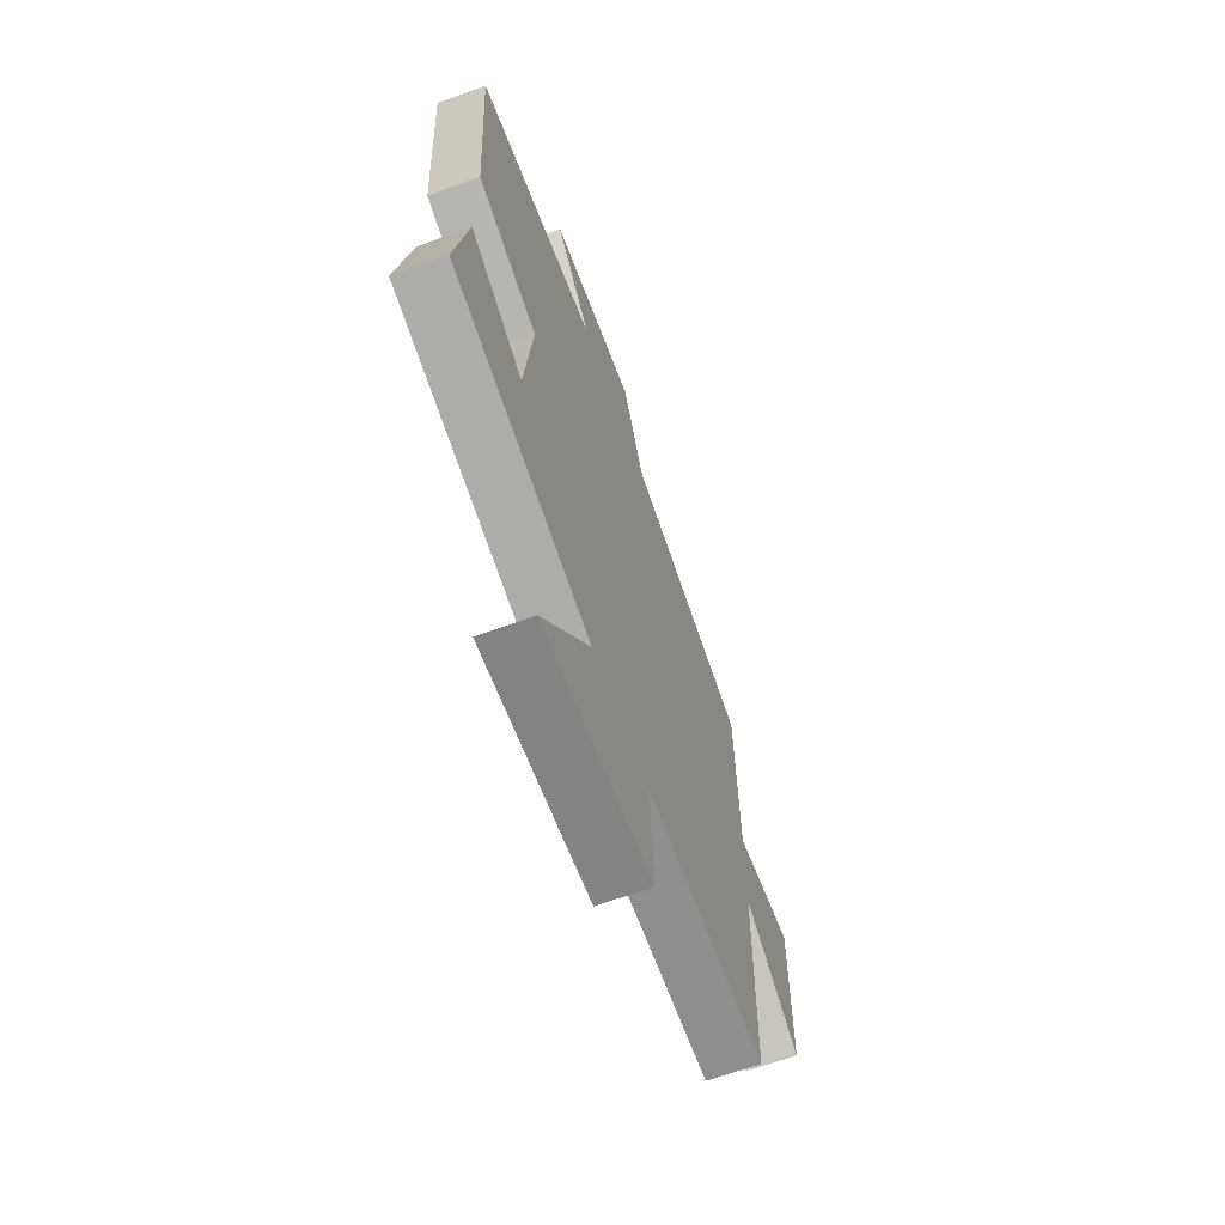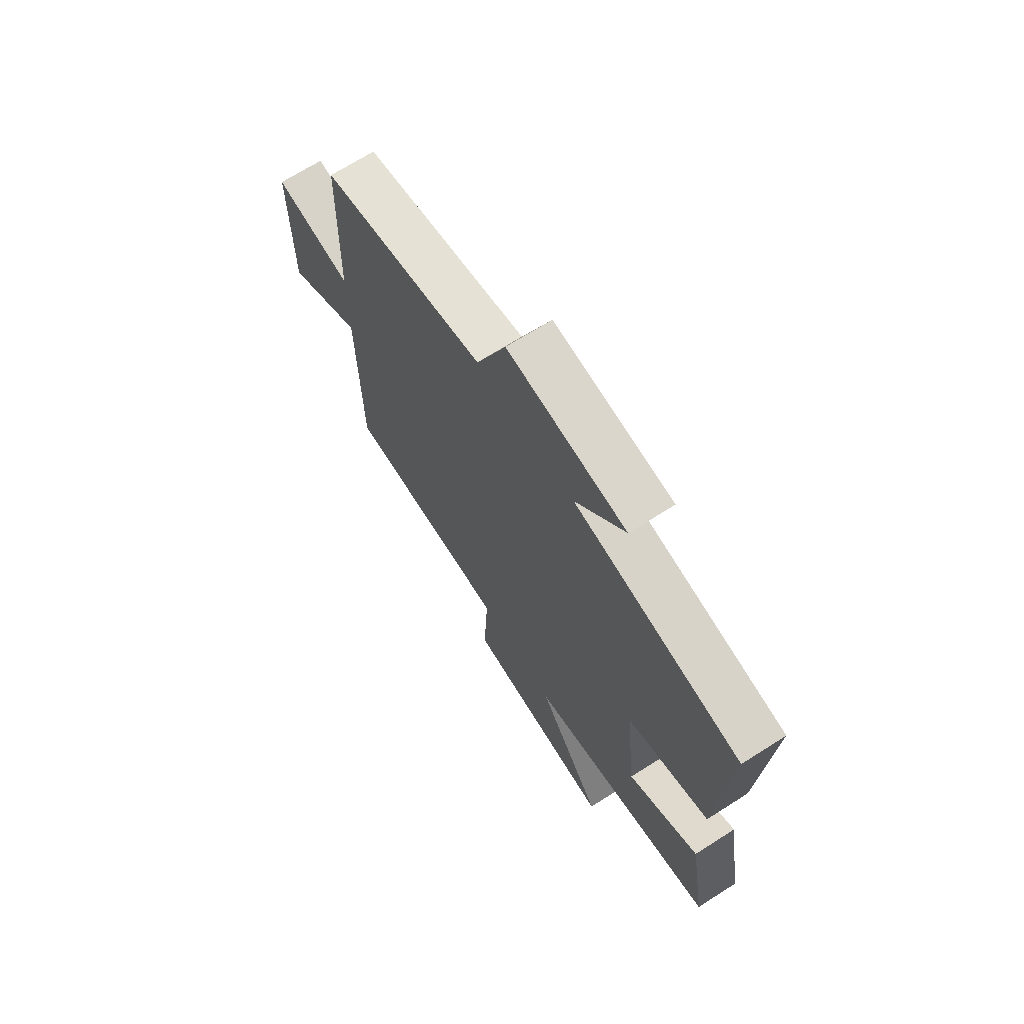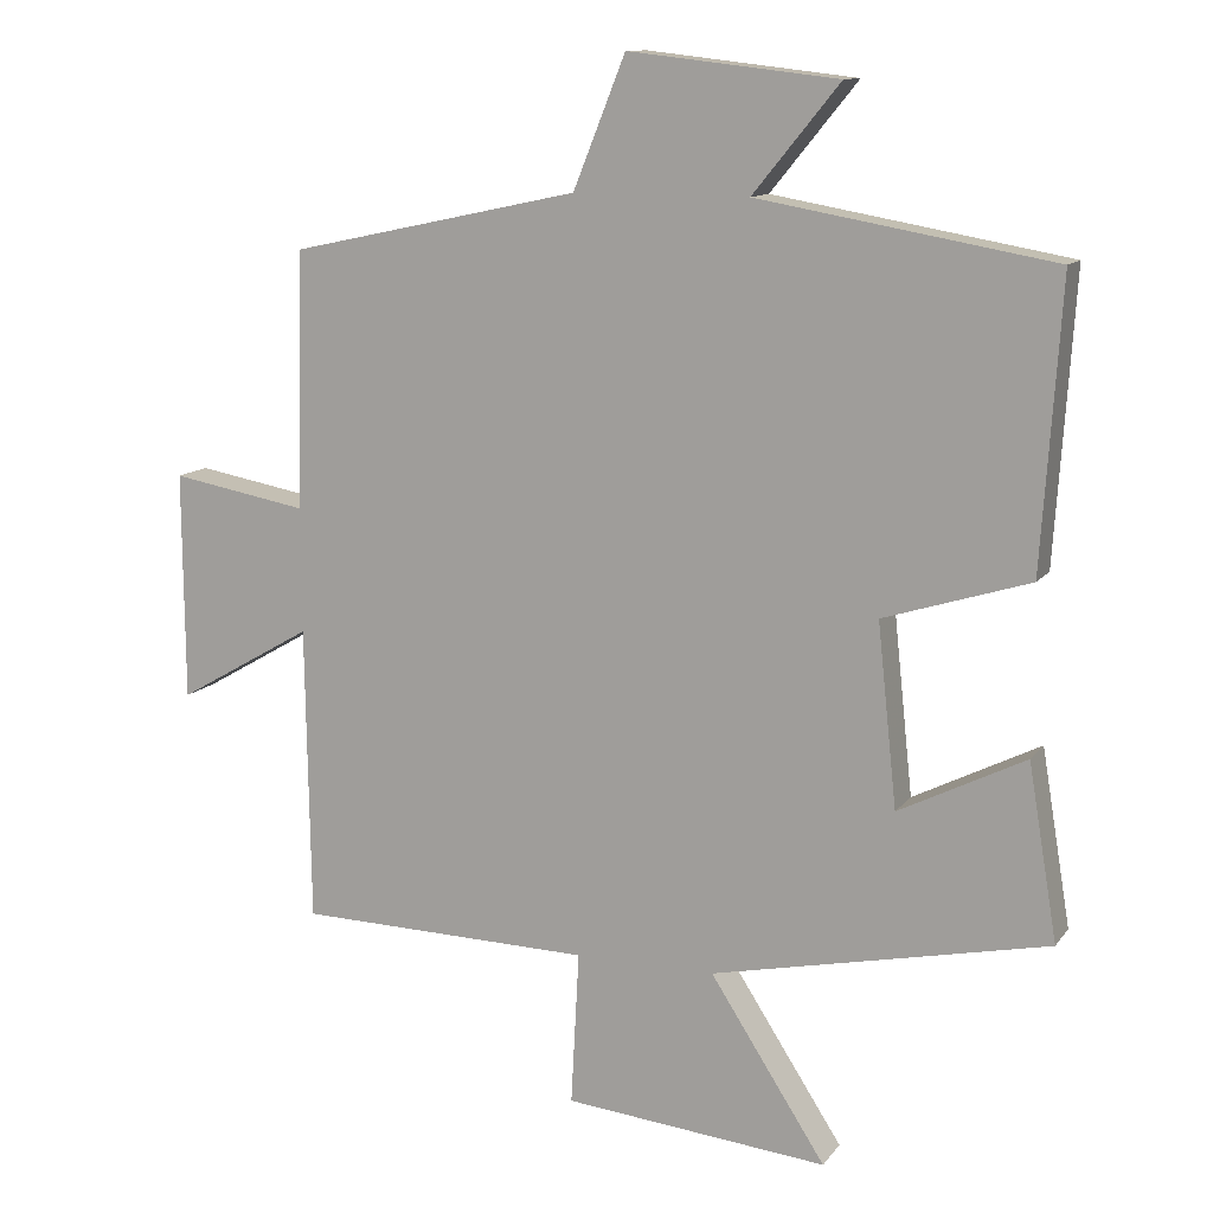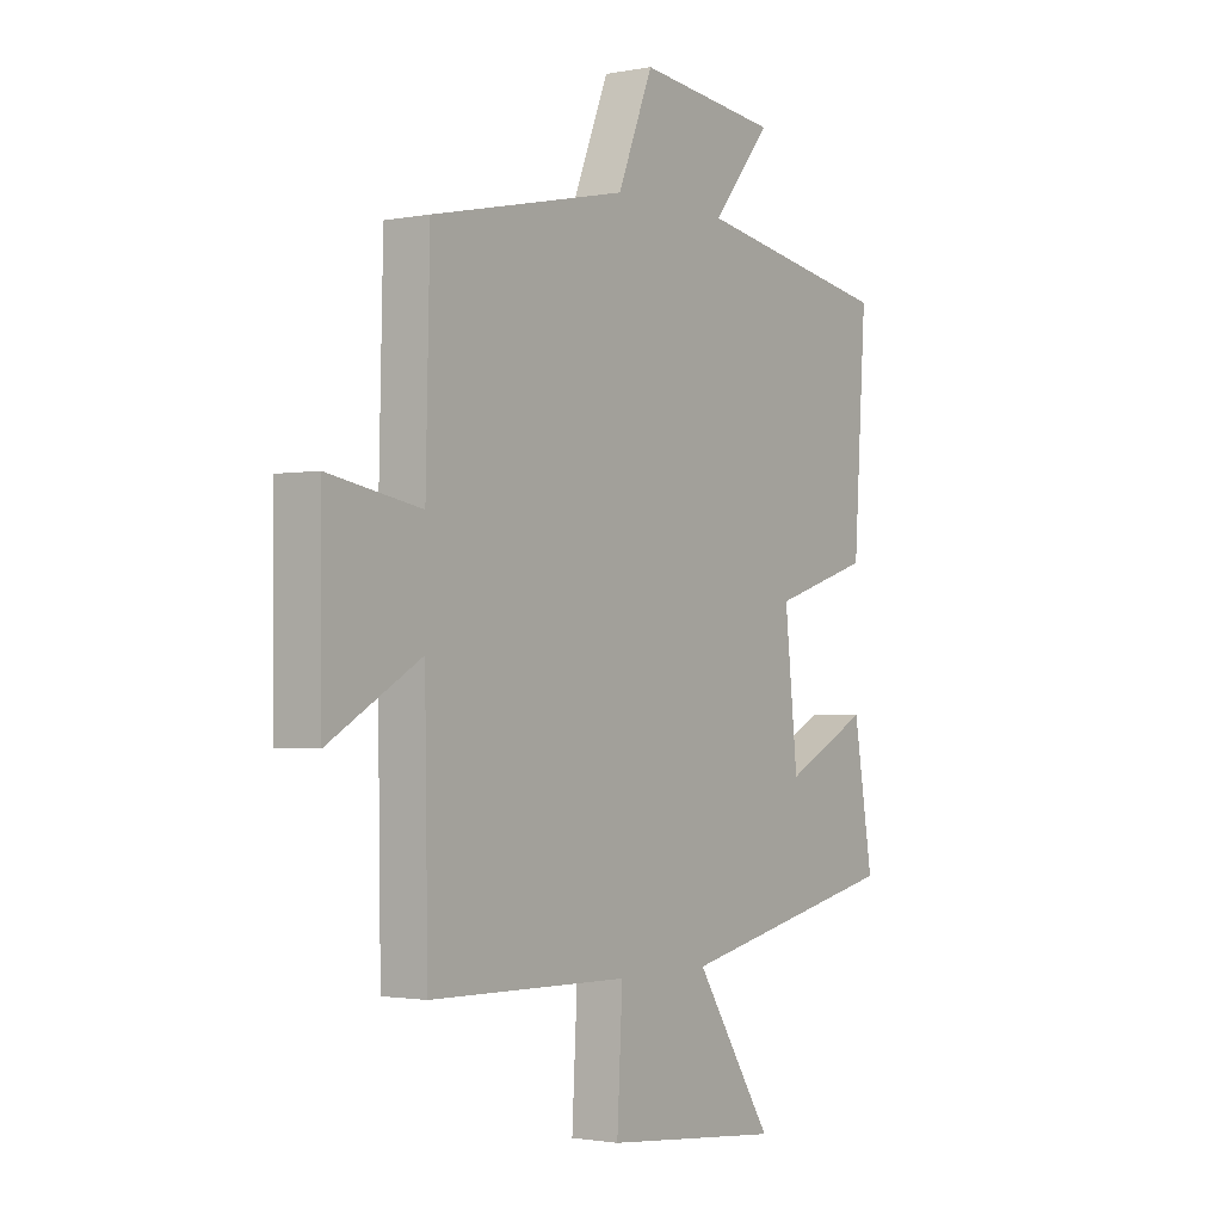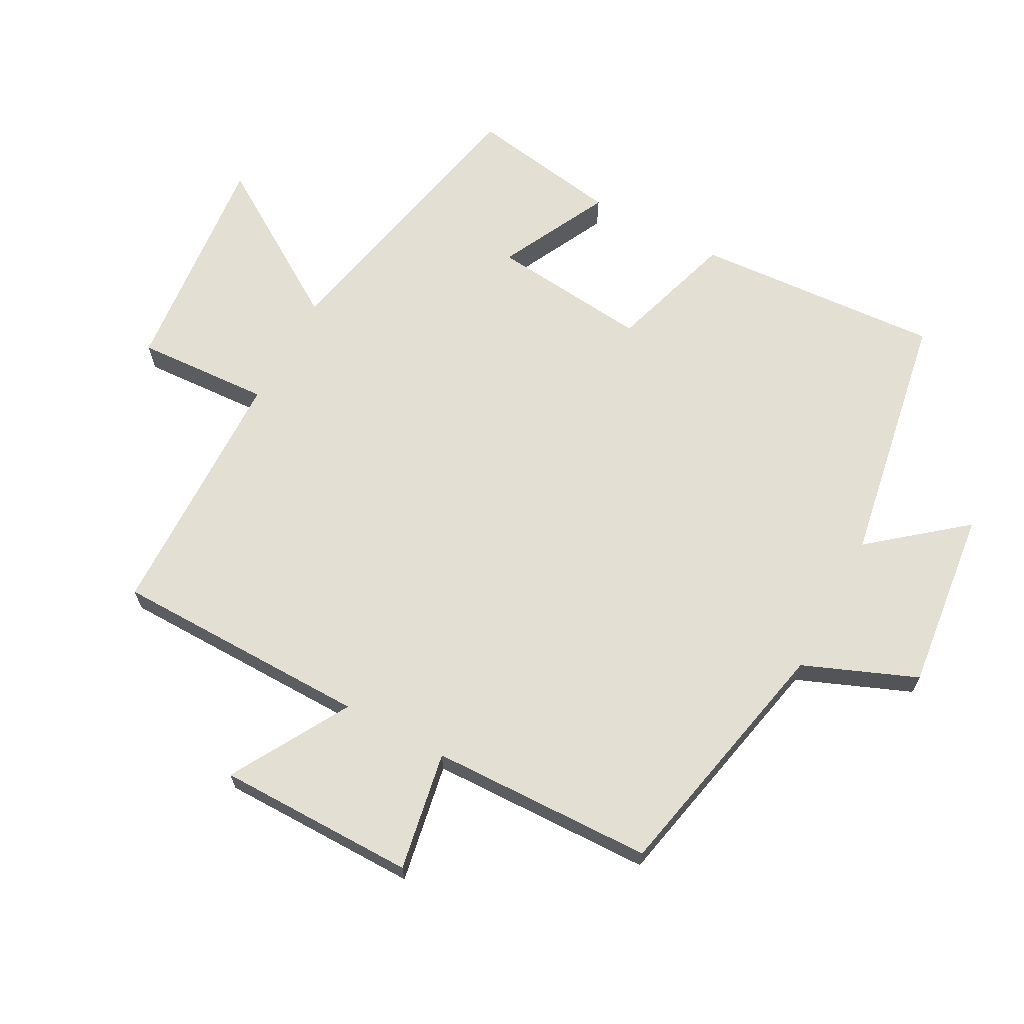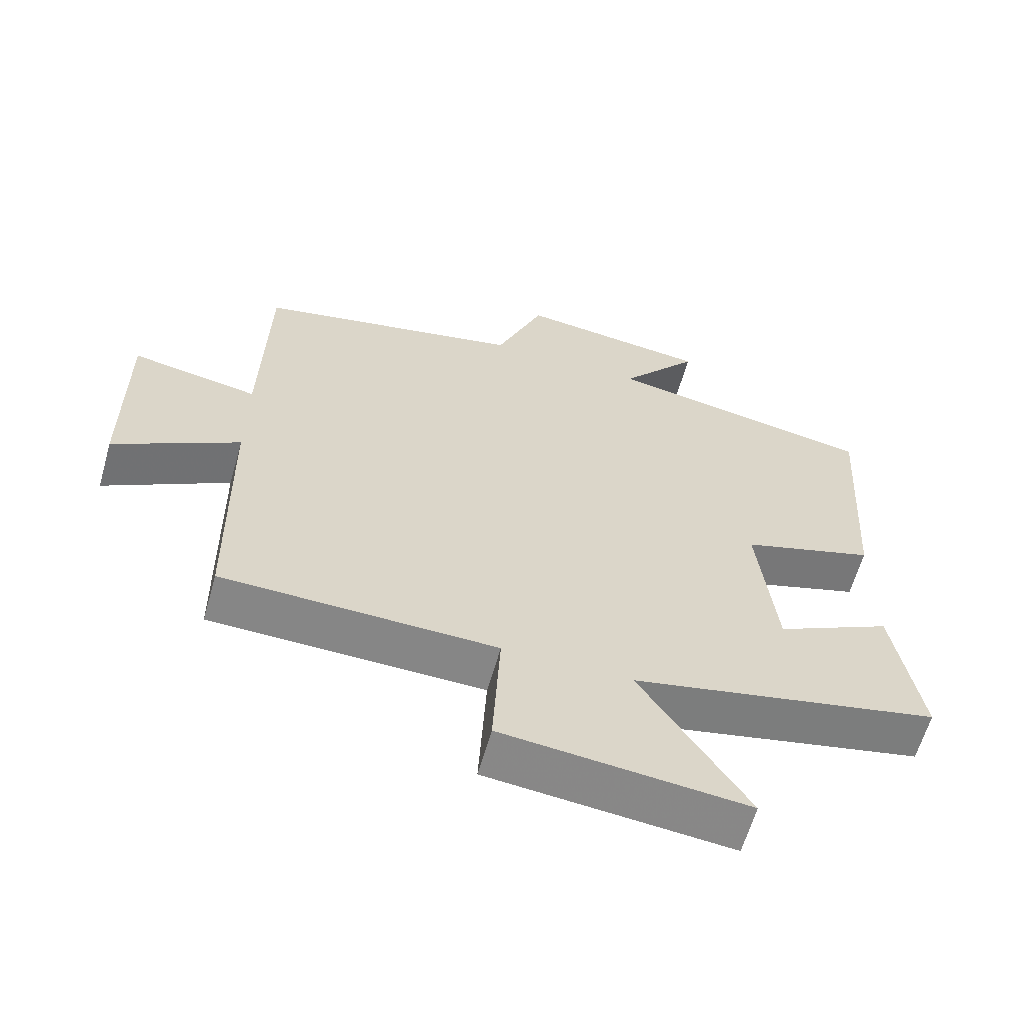
<metadata>
{"format":"obj","ext":"obj","renderer":"f3d","projection":"perspective","resolution":1024,"background":"white","views":[{"elev":-66.1,"azim":110.0,"up":"+Z"},{"elev":68.9,"azim":57.5,"up":"+Z"},{"elev":12.0,"azim":22.3,"up":"+Z"},{"elev":-1.7,"azim":-55.3,"up":"+Z"},{"elev":66.5,"azim":-61.8,"up":"+Y"},{"elev":-61.9,"azim":-15.8,"up":"+Z"}]}
</metadata>
<code>
v -0.492 0.07 0.417
v -0.103 0.07 0.5
v -0.033 0.07 0.674
v 0.247 0.07 0.642
v 0.131 0.07 0.5
v 0.525 0.07 0.431
v 0.5 0.07 0.05
v 0.305 0.07 -0.011
v 0.331 0.07 -0.255
v 0.5 0.07 -0.17
v 0.539 0.07 -0.404
v 0.09 0.07 -0.5
v 0.245 0.07 -0.74
v -0.109 0.07 -0.706
v -0.098 0.07 -0.5
v -0.494 0.07 -0.492
v -0.5 0.07 -0.095
v -0.682 0.07 -0.2
v -0.684 0.07 0.106
v -0.5 0.07 0.073
v -0.492 0 0.417
v -0.103 0 0.5
v -0.033 0 0.674
v 0.247 0 0.642
v 0.131 0 0.5
v 0.525 0 0.431
v 0.5 0 0.05
v 0.305 0 -0.011
v 0.331 0 -0.255
v 0.5 0 -0.17
v 0.539 0 -0.404
v 0.09 0 -0.5
v 0.245 0 -0.74
v -0.109 0 -0.706
v -0.098 0 -0.5
v -0.494 0 -0.492
v -0.5 0 -0.095
v -0.682 0 -0.2
v -0.684 0 0.106
v -0.5 0 0.073
f 17 18 19 20
f 15 16 17 20
f 15 20 1 2
f 12 13 14 15
f 9 10 11 12
f 8 9 12 15
f 5 6 7 8
f 5 8 15 2
f 2 3 4 5
f 40 39 38 37
f 40 37 36 35
f 22 21 40 35
f 35 34 33 32
f 32 31 30 29
f 35 32 29 28
f 28 27 26 25
f 22 35 28 25
f 25 24 23 22
f 1 21 22 2
f 2 22 23 3
f 3 23 24 4
f 4 24 25 5
f 5 25 26 6
f 6 26 27 7
f 7 27 28 8
f 8 28 29 9
f 9 29 30 10
f 10 30 31 11
f 11 31 32 12
f 12 32 33 13
f 13 33 34 14
f 14 34 35 15
f 15 35 36 16
f 16 36 37 17
f 17 37 38 18
f 18 38 39 19
f 19 39 40 20
f 20 40 21 1

</code>
